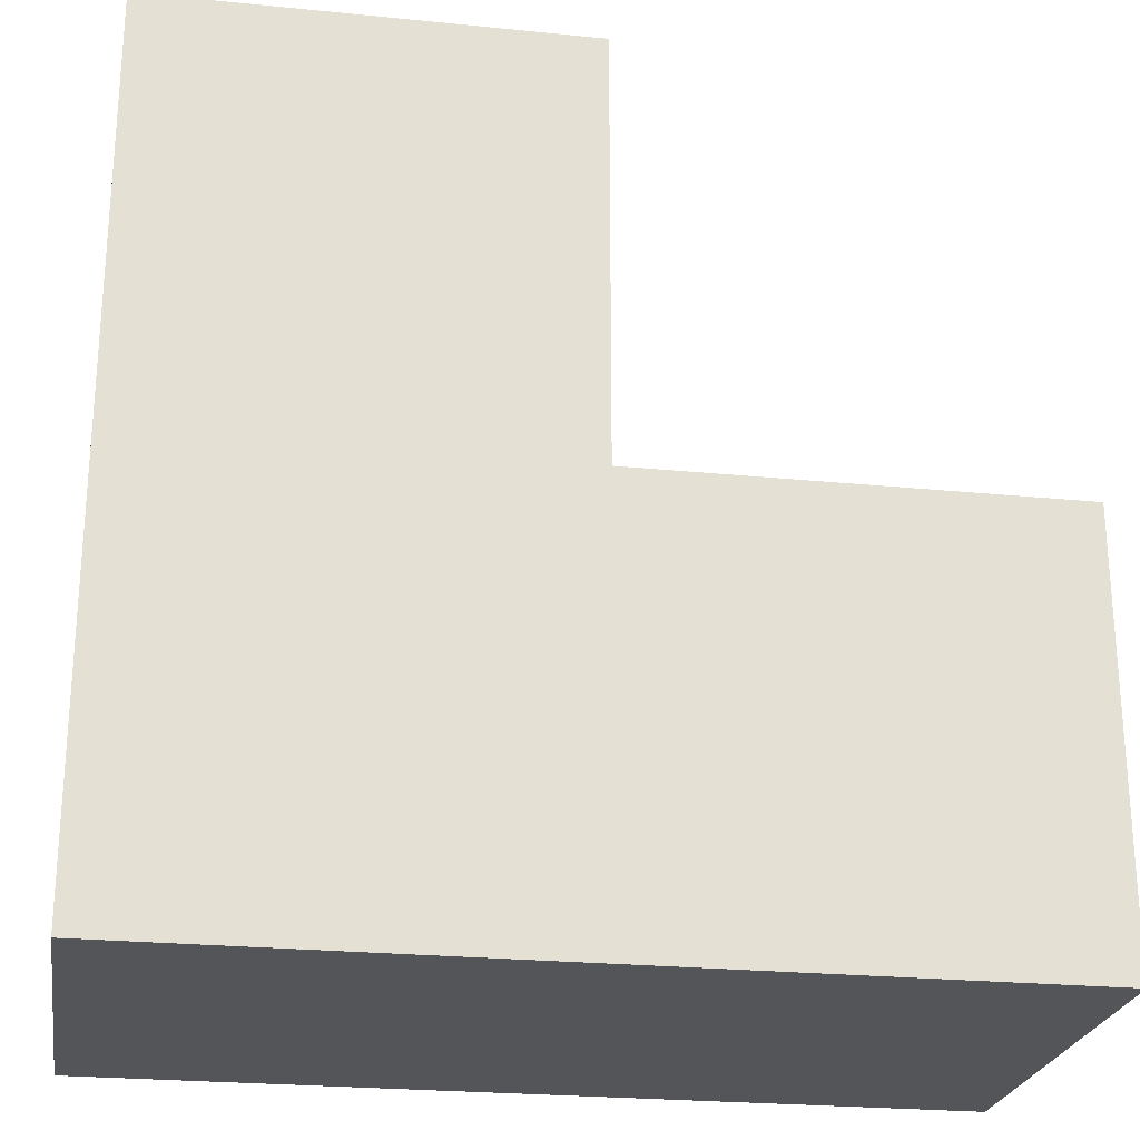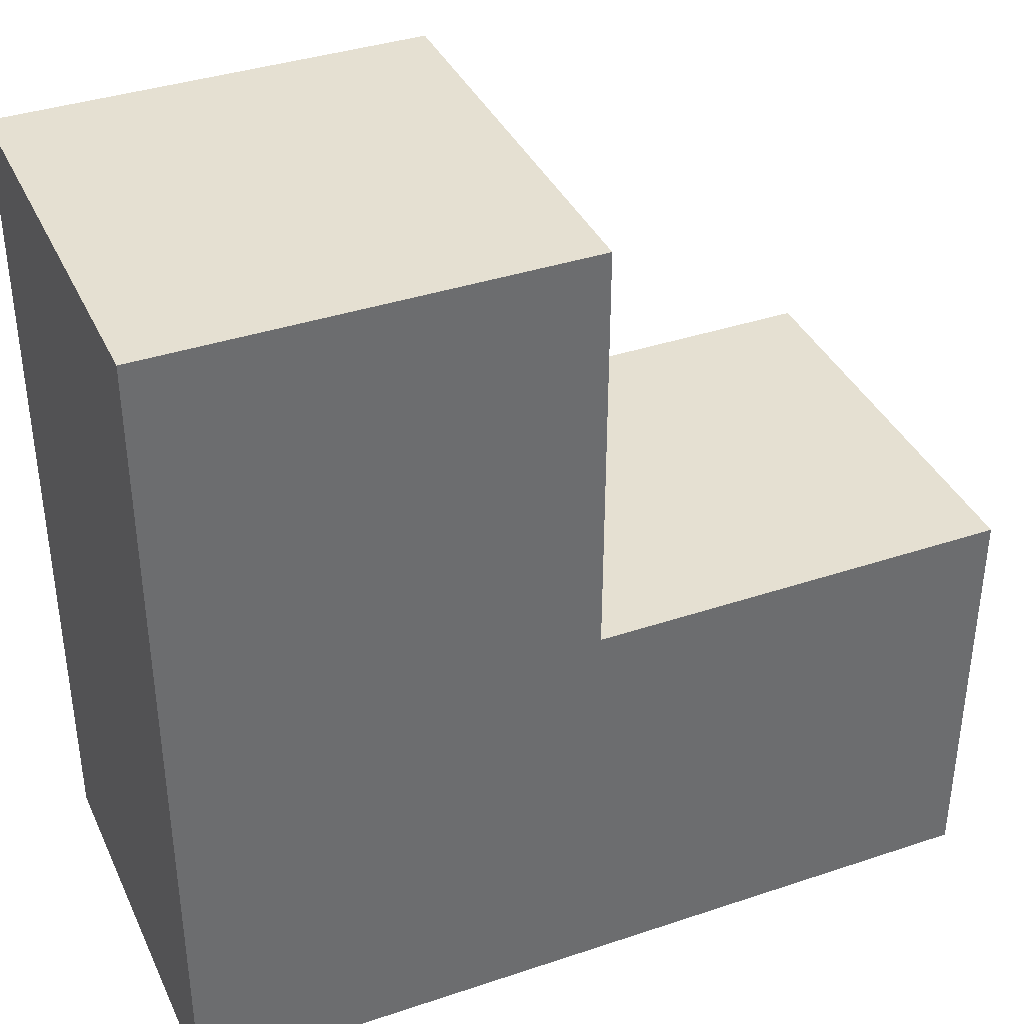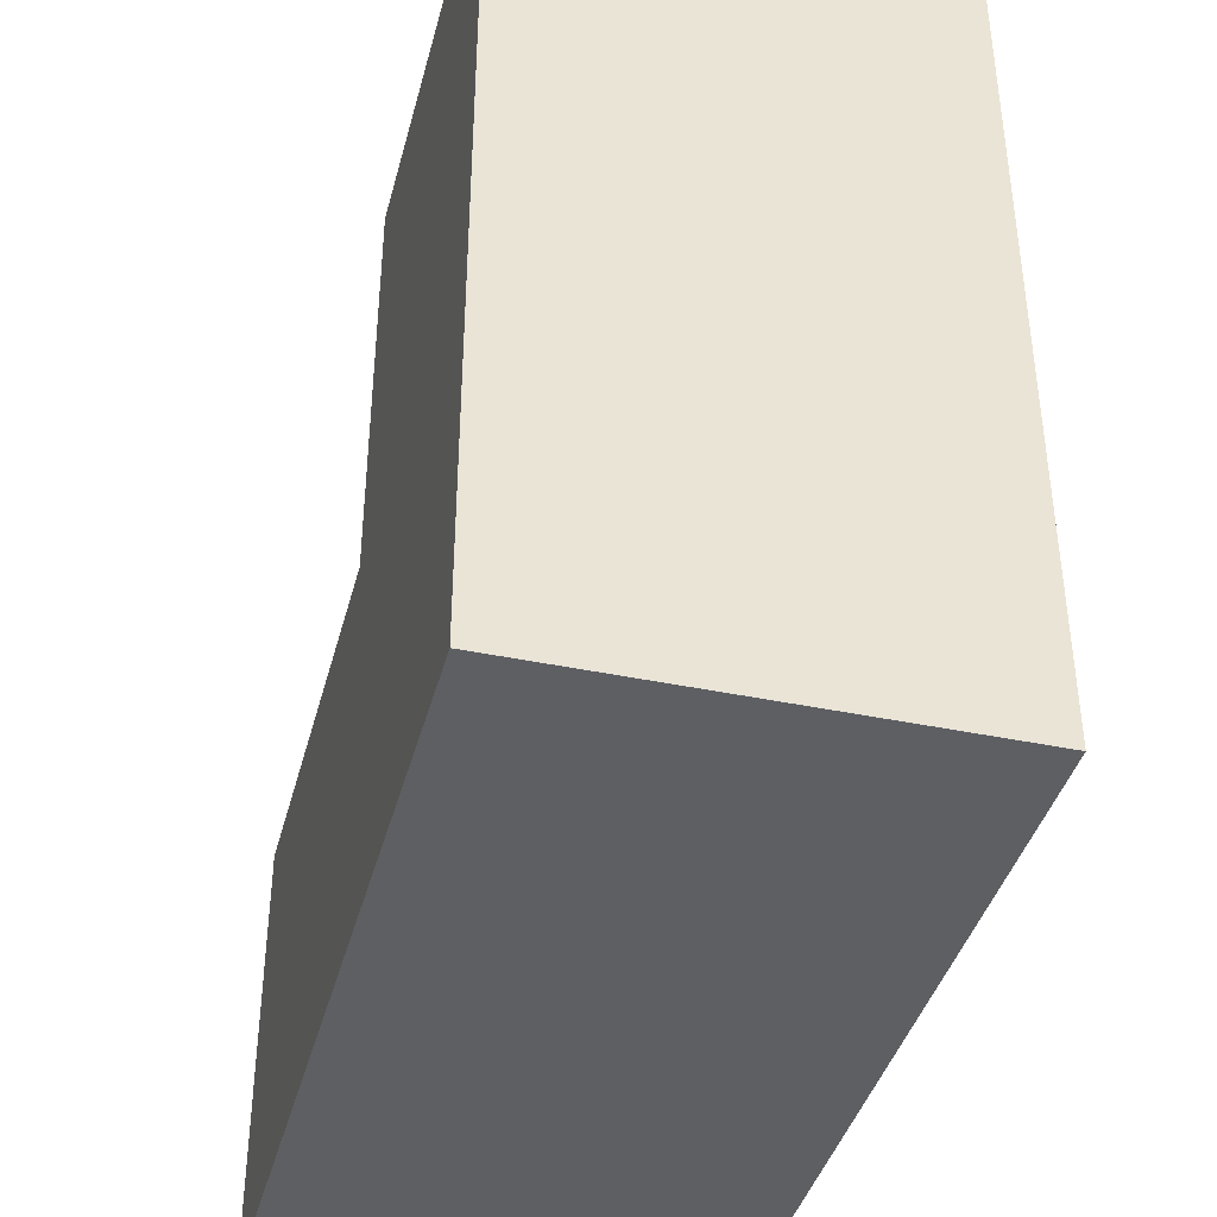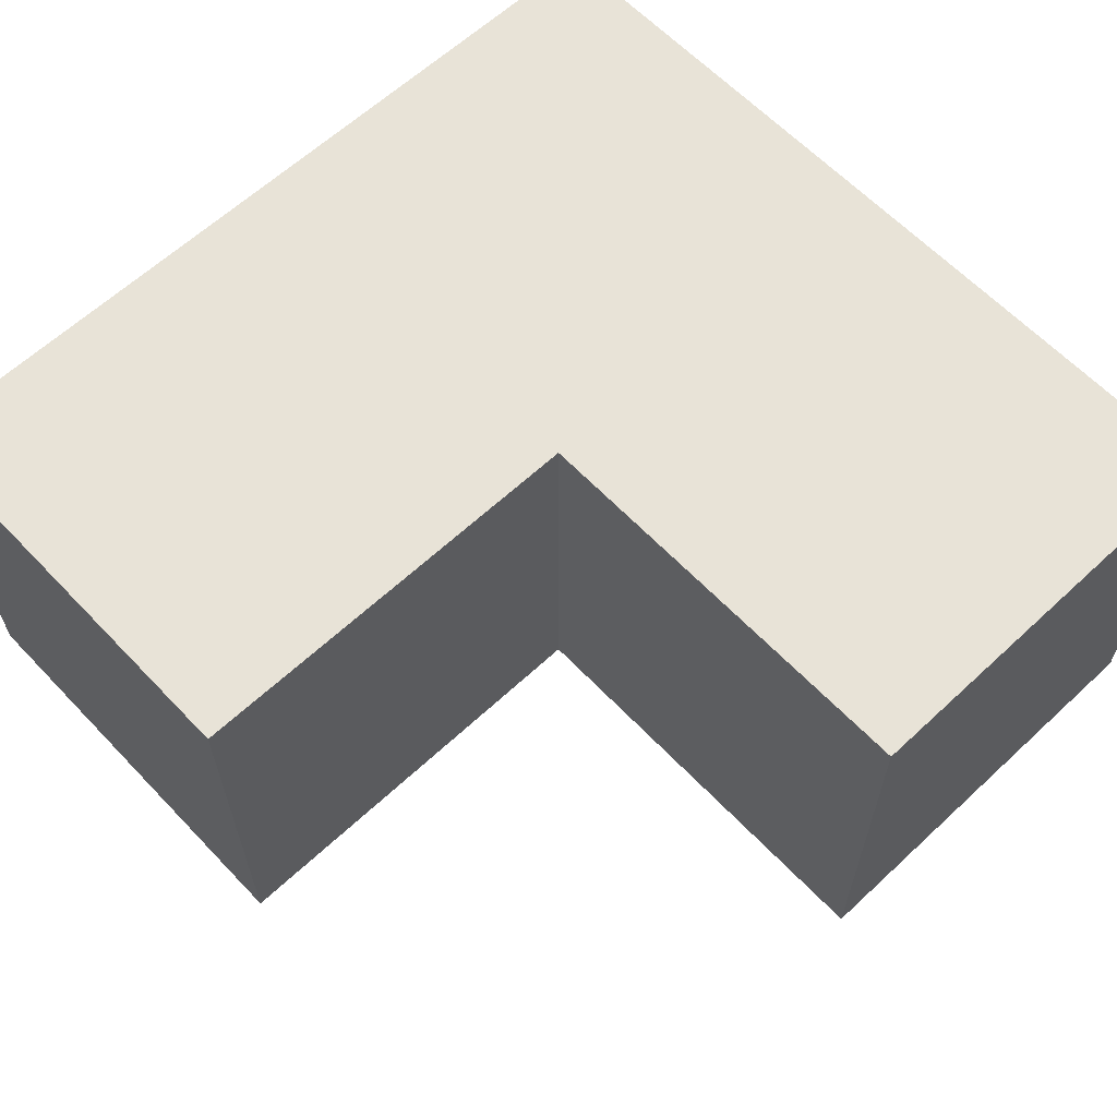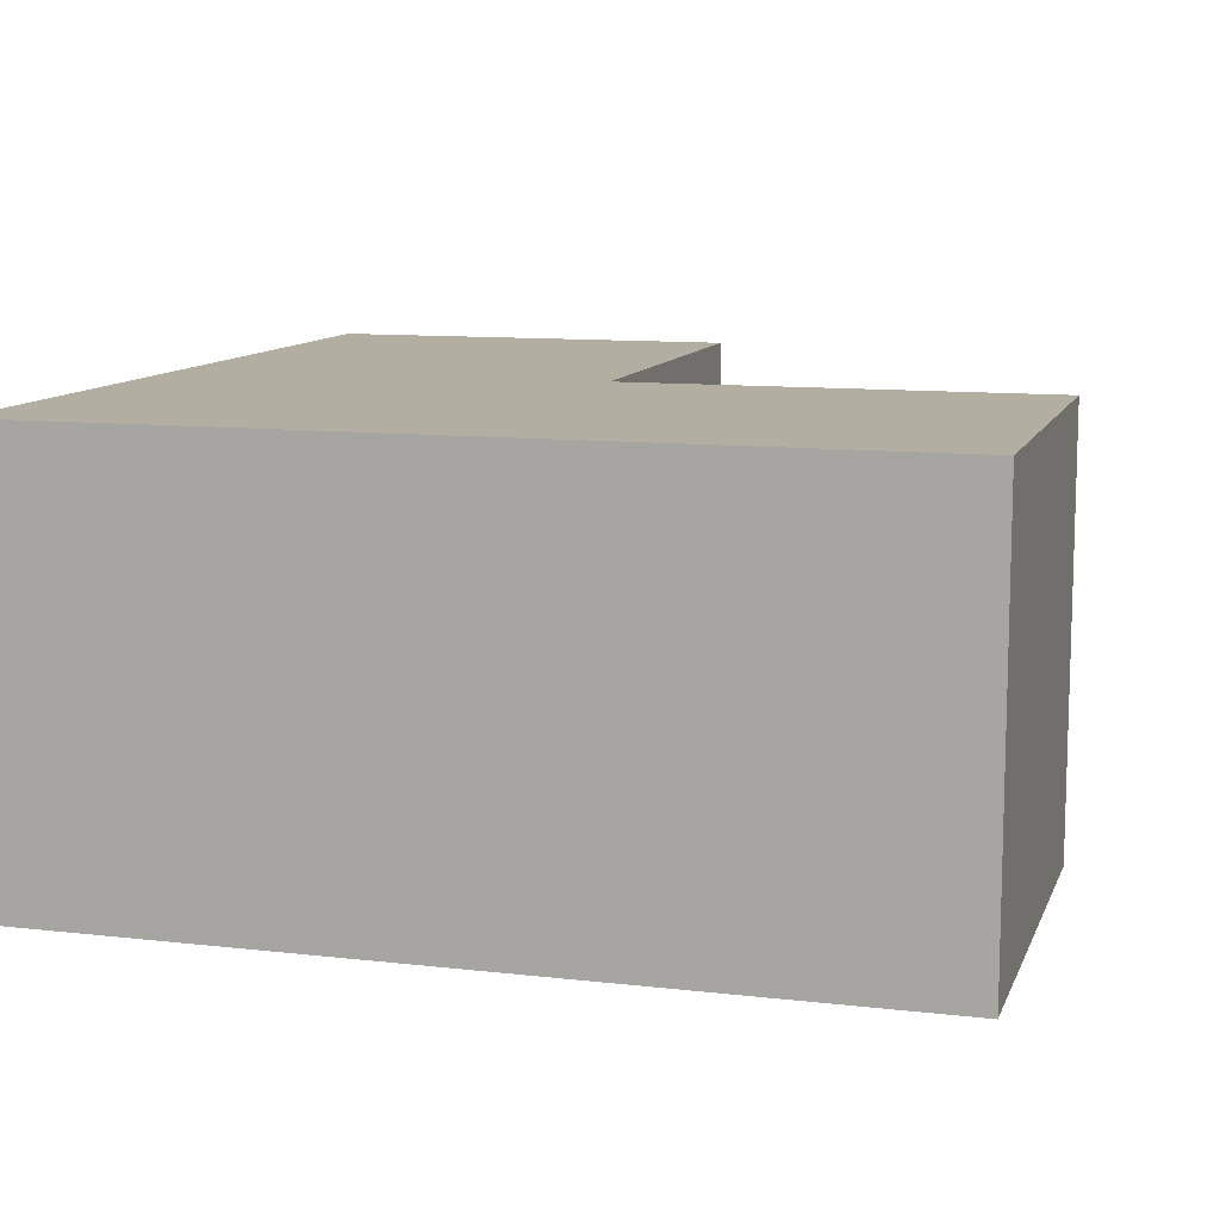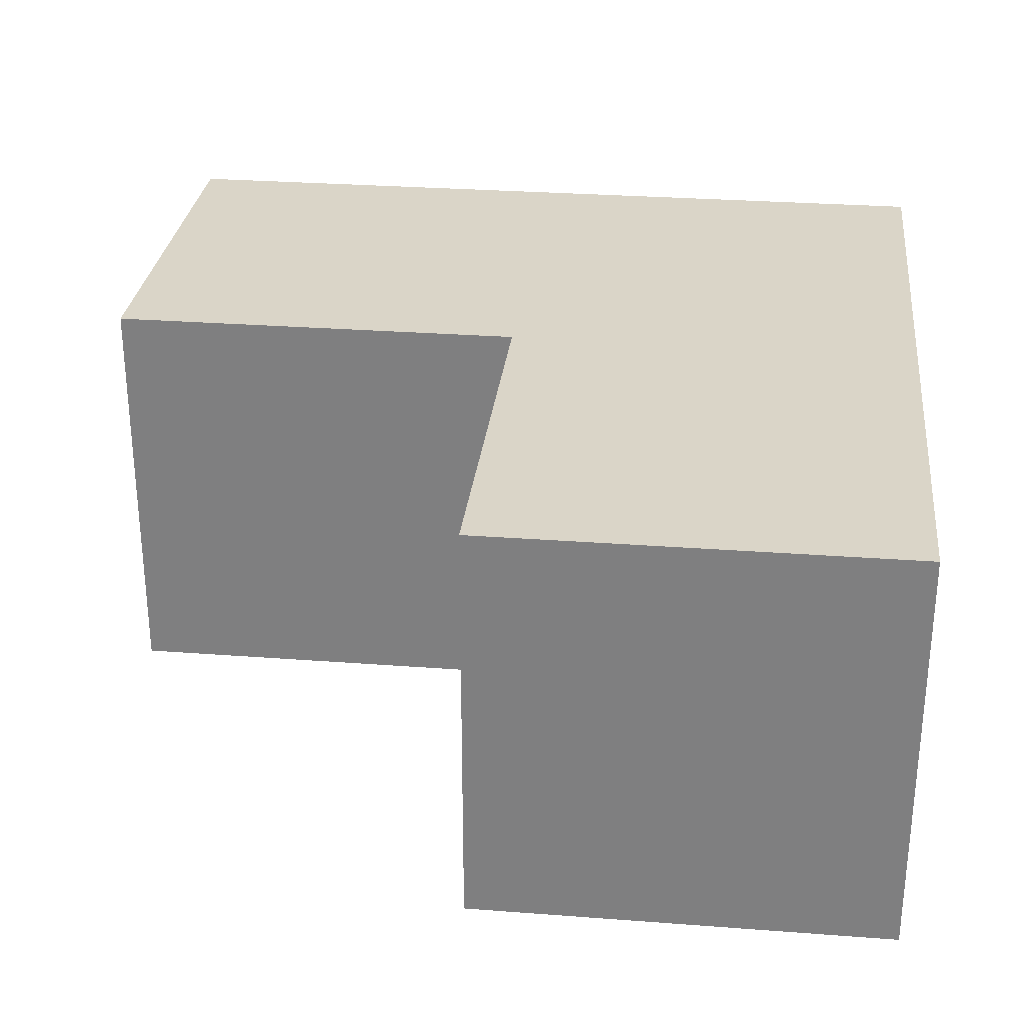
<metadata>
{"format":"obj","ext":"obj","renderer":"f3d","projection":"perspective","resolution":1024,"background":"white","views":[{"elev":-24.3,"azim":-9.4,"up":"+Y"},{"elev":37.8,"azim":-23.1,"up":"+Y"},{"elev":-40.2,"azim":-104.5,"up":"+Y"},{"elev":62.2,"azim":136.6,"up":"+Z"},{"elev":10.7,"azim":16.1,"up":"+Z"},{"elev":29.2,"azim":-173.6,"up":"+Z"}]}
</metadata>
<code>
v  0 0 -0
v  0 0 1
v  0 1 1
v  0 1 -0
v  1 0 -0
v  1 0 1
v  1 1 1
v  1 1 -0
v  0 2 1
v  0 2 -0
v  1 2 -0
v  1 2 1
v  2 0 -0
v  2 0 1
v  2 1 -0
v  2 1 1
g Lshape_01
f 1 2 3
f 3 4 1
f 2 1 5
f 5 6 2
f 3 2 6
f 6 7 3
f 1 4 8
f 8 5 1
f 9 10 4
f 4 3 9
f 10 11 8
f 8 4 10
f 11 12 7
f 7 8 11
f 12 9 3
f 3 7 12
f 12 11 10
f 10 9 12
f 6 5 13
f 13 14 6
f 5 8 15
f 15 13 5
f 8 7 16
f 16 15 8
f 7 6 14
f 14 16 7
f 15 16 14
f 14 13 15

</code>
